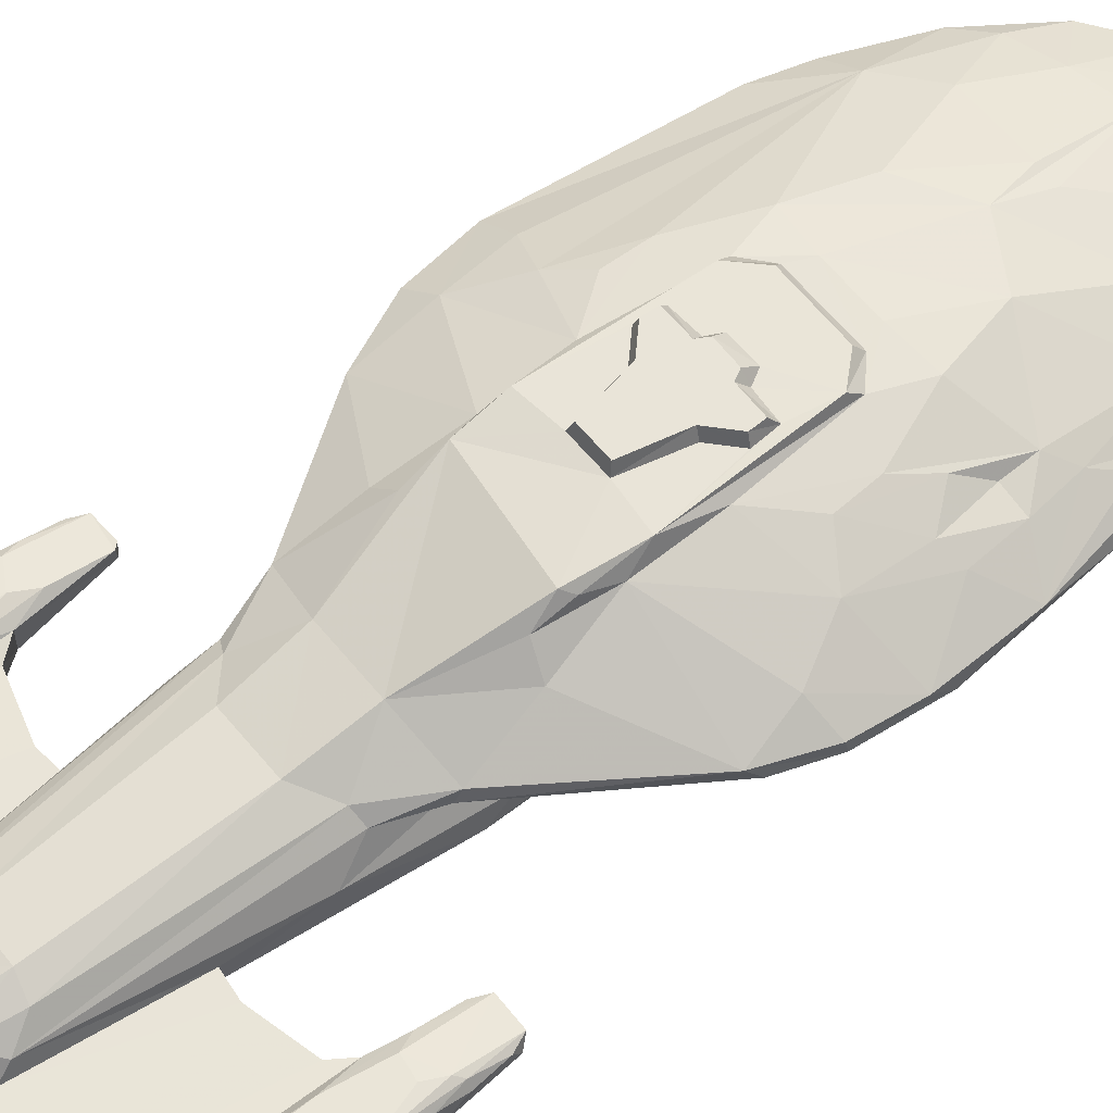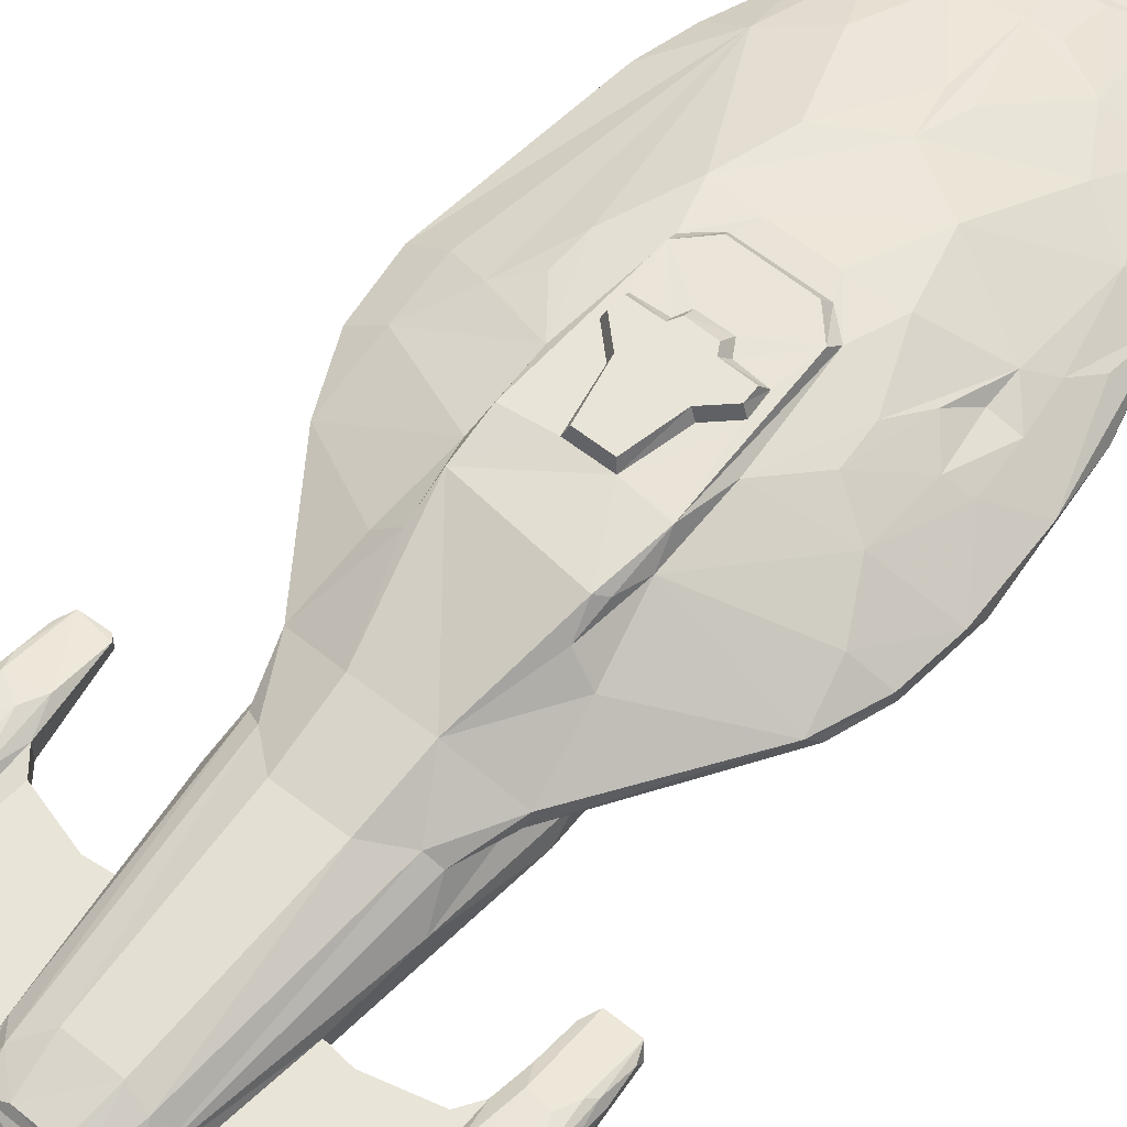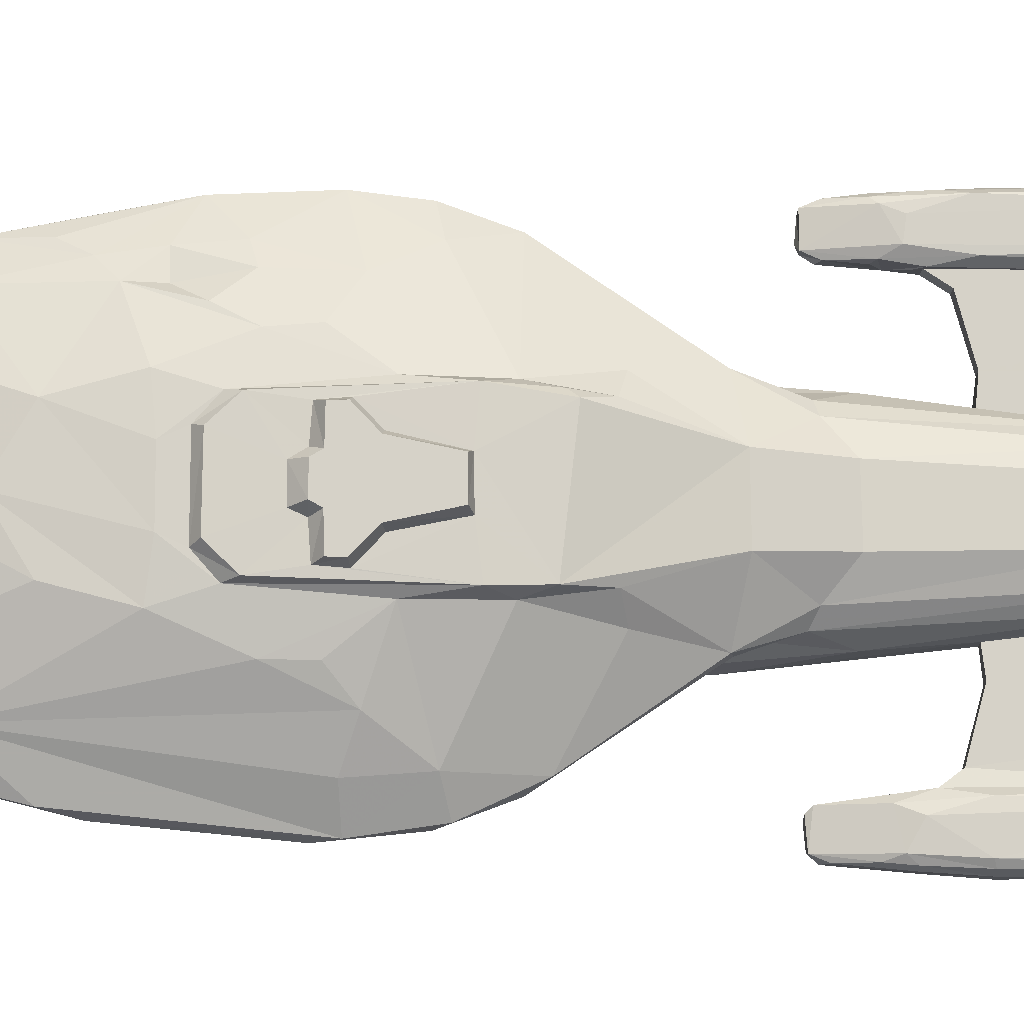
<metadata>
{"format":"obj","ext":"obj","renderer":"f3d","projection":"perspective","resolution":1024,"background":"white","views":[{"elev":59.9,"azim":51.9,"up":"+Y"},{"elev":60.2,"azim":39.5,"up":"+Y"},{"elev":78.1,"azim":-89.9,"up":"+Y"}]}
</metadata>
<code>
o wing_right:0_a.003
v 0.1059 0.1638 0.4646
v 0.2919 0.06213 0.4324
v 0.2623 0.1648 0.2234
v 0.1918 0.2314 0.2035
v -0.5596 -0.04888 0.9607
v -0.5393 -0.06787 1.495
v -0.5416 -0.07237 0.8514
v 0.3289 0.2446 -0.5
v 0.3896 0.2151 -0.6076
v 0.4405 0.1785 -0.7899
v 0.2421 0.2619 -0.716
v -0.2919 0.02527 0.4367
v -0.5743 0.02516 0.01778
v -0.233 0.02496 -0.01649
v -0.2447 0.02449 0.313
v -0.667 0.02516 -0.4069
v -0.6421 0.02516 -0.1631
v -0.6311 0.06781 -0.1228
v -0.6627 0.06618 -0.339
v -0.6866 -0.04415 0.9569
v -0.7062 -0.05854 0.963
v -0.7078 -0.05723 1.485
v -0.6759 -0.04202 1.509
v -0.5376 0.1316 -0.1472
v -0.5392 0.06817 0.07496
v -0.5442 -0.1493 0.851
v -0.5324 -0.07766 1.394
v -0.5356 -0.142 1.396
v 0.156 -0.06399 1.481
v 0.1358 -0.08439 1.554
v 0.1909 -0.08371 1.386
v -0.6992 -0.06414 0.8101
v -0.6763 -0.05113 0.7813
v -0.6923 -0.06777 0.7336
v -0.5743 -0.0424 1.494
v -0.601 -0.04271 0.8234
v -0.4988 -0.0844 0.9073
v -0.4996 -0.1362 0.9065
v 0.1541 0.06619 -1.685
v 0.1866 0.1524 -1.398
v 0.3659 0.09928 -1.414
v 0.3177 0.06618 -1.567
v 0.08374 -0.2792 0.05759
v 0.1216 -0.2533 -0.1305
v 0.1062 -0.2775 0.2831
v -0.1944 -0.2144 -0.1384
v -0.2211 -0.2189 0.1393
v -0.293 -0.1547 0.1461
v -0.2531 -0.1586 -0.1522
v -0.1926 0.2771 -0.57
v -0.122 0.2769 -0.6321
v -0.09142 0.2776 -0.6996
v -0.2388 0.2619 -0.7193
v 0.1435 0.01502 1.269
v 0.1923 0.06429 0.6136
v 0.09569 0.1069 0.6882
v 0.07598 0.04646 1.254
v 0.04693 0.09862 -1.628
v 0.04534 0.1436 -1.476
v 0.2406 -0.1363 1.493
v 0.1732 -0.1361 1.654
v -0.2428 -0.1383 0.9472
v 0.4444 0.1348 -1.122
v 0.2906 0.1691 -1.22
v 0.6683 0.02516 -0.4069
v 0.6252 0.02524 -0.8482
v 0.6529 0.06846 -0.6312
v 0.2929 -0.06077 0.07558
v 0.301 -0.06497 0.319
v 0.2984 -0.1054 0.01248
v -0.2916 -0.06077 0.07558
v -0.2997 -0.06436 0.3161
v 0.5043 0.1405 -0.8471
v 0.5246 0.1438 -0.6939
v 0.5525 0.1026 -0.9316
v -0.6244 -0.1422 1.554
v -0.6906 -0.1756 1.5
v -0.5687 -0.1774 1.488
v 0.2346 0.02653 0.6032
v 0.5373 0.1463 -0.534
v -0.2409 0.02572 0.5862
v -0.1948 0.06176 0.6089
v -0.2914 0.063 0.4294
v -0.3372 0.2445 -0.3742
v -0.4284 0.205 -0.2992
v -0.223 0.2777 -0.2286
v 0.3234 -0.08316 1.458
v 0.3234 -0.1372 1.462
v 0.4201 -0.1365 1.396
v 0.419 -0.08267 1.396
v -0.445 0.1345 -1.12
v -0.2893 0.1691 -1.22
v -0.3646 0.09928 -1.414
v -0.4641 0.06451 -1.353
v 0.1705 0.3121 -0.3165
v 0.1034 0.3121 -0.2528
v 0.06294 0.3112 -0.07999
v 0.2036 0.3097 -0.06771
v -0.2677 -0.052 0.6947
v -0.3045 -0.1242 0.407
v 0.1957 -0.2144 -0.1384
v 0.2071 -0.2328 0.2256
v -0.1978 0.02459 -0.2254
v -0.2485 -0.06255 -0.2254
v 0.1851 0.246 -0.9368
v -0.261 0.1648 0.2234
v -0.2199 0.2544 0.004438
v -0.3353 0.2427 -0.4999
v -0.1925 -0.08364 1.606
v -0.1345 -0.08438 1.554
v -0.1896 -0.08371 1.386
v -0.2348 -0.08364 1.488
v -0.0353 0.2103 -1.198
v -0.1814 0.2475 -0.9337
v 0.000483 0.2401 -1.046
v -0.2427 -0.08382 0.9447
v -0.1041 0.1628 0.4673
v -0.1914 0.2297 0.2057
v 0.1991 0.2715 0.09994
v 0.1749 0.2907 0.1274
v 0.2215 0.2534 0.008738
v -0.1629 0.3123 -0.3934
v -0.1833 0.3102 -0.53
v -0.2015 0.3097 -0.0605
v -0.05003 0.3123 -0.441
v -0.1086 0.3102 -0.6066
v -0.1947 0.282 0.08584
v 0.4587 0.1909 -0.2964
v 0.3385 0.2445 -0.3742
v 0.2243 0.2777 -0.2286
v -0.6234 -0.07245 1.553
v 0.2905 -0.1567 0.0766
v -0.7179 -0.09225 0.963
v -0.7159 -0.08292 1.5
v -0.1743 -0.2495 0.2891
v -0.1203 -0.2533 -0.1305
v -0.03563 -0.2896 0.0681
v 0.2438 -0.08401 0.947
v 0.324 -0.08386 0.9548
v 0.3252 -0.1366 0.9555
v 0.2436 -0.1402 0.9451
v -0.01466 -0.2934 0.2678
v 0.2694 -0.05419 0.6983
v 0.3067 -0.1212 0.3966
v -0.2608 -0.1204 -0.1894
v -0.2033 -0.1662 -0.2213
v 0.2543 -0.06448 -0.2102
v 0.1154 -0.01052 1.417
v 0.1823 -0.0391 1.343
v -0.0747 0.04646 1.254
v -0.09406 0.1062 0.6921
v -0.1428 0.004236 1.328
v 0.4654 0.06451 -1.353
v 0.5614 0.06626 -1.106
v -0.5922 -0.09544 0.5832
v -0.604 -0.128 0.5818
v -0.6673 -0.1303 0.5879
v -0.673 -0.09087 0.589
v 0.09293 0.2776 -0.7002
v 0.1237 0.2767 -0.6323
v 0.194 0.2771 -0.5698
v 0.1642 0.3123 -0.3934
v 0.1546 0.3479 -0.3667
v 0.1563 0.3479 -0.3207
v -0.5676 -0.1573 1.532
v -0.5365 -0.1484 1.495
v -0.5681 -0.06738 1.535
v -0.2959 -0.1081 0.001538
v -0.6005 0.06891 -0.9454
v -0.6239 0.02524 -0.8482
v -0.1533 0.06649 -1.685
v -0.166 0.02516 -1.68
v -0.3267 0.02516 -1.557
v -0.3167 0.06616 -1.567
v -0.72 -0.1283 0.963
v -0.7067 -0.1624 0.963
v -0.7159 -0.1379 1.5
v -0.155 0.3479 -0.3207
v -0.1533 0.3479 -0.3667
v -0.1692 0.3121 -0.3165
v 0.5745 0.06768 0.01828
v 0.5409 0.1295 -0.1409
v 0.2679 -0.1755 0.4698
v -0.56 0.06627 -1.106
v -0.06454 0.312 -0.07784
v 0.6638 0.06946 -0.3444
v -0.1719 -0.1362 1.654
v -0.09838 -0.1363 1.698
v -0.5765 -0.1685 0.787
v -0.686 -0.1609 0.7431
v -0.5822 -0.1317 0.592
v -0.1131 -0.01261 1.418
v -0.05716 0.01151 1.403
v -0.09823 0.3121 -0.2495
v -0.1398 -0.03921 1.435
v -0.1898 -0.03302 1.273
v -0.1535 -0.06754 1.486
v -0.3219 -0.1372 1.462
v -0.3219 -0.08316 1.458
v -0.4323 -0.08267 1.386
v -0.4323 -0.1382 1.386
v 0.5013 -0.1362 0.9065
v 0.5426 -0.1361 0.8434
v 0.5437 -0.1382 1.288
v 0.5437 -0.08268 1.288
v 0.5426 -0.08455 0.8443
v 0.5005 -0.0844 0.9073
v -0.5526 0.1395 -0.3445
v 0.6415 0.06625 -0.1618
v -0.04513 0.09751 -1.631
v 0.001083 0.06601 -1.723
v 0.1594 0.02516 -1.685
v 0.000643 0.02516 -1.725
v -0.05139 0.3479 -0.08975
v -0.08731 0.3479 -0.2567
v 0.4678 0.1838 -0.513
v -0.3225 -0.08386 0.9548
v -0.3237 -0.1366 0.9555
v -0.4629 0.02516 -1.354
v -0.6923 -0.09088 0.6362
v -0.5608 -0.1751 0.9778
v -0.6817 -0.1776 0.9725
v 0.5928 0.02516 -0.0185
v 0.6445 0.02516 -0.1702
v 0.03647 0.2107 -1.196
v -0.5748 -0.0569 0.7586
v -0.5751 -0.08749 0.6005
v 0.2594 -0.1315 -0.1927
v 0.0596 0.01274 1.404
v -0.7069 -0.1427 0.8126
v -0.7089 -0.08565 0.8122
v -0.6885 -0.1434 1.536
v -0.04105 0.3479 -0.3989
v -0.06954 0.3121 -0.4002
v -0.05828 0.3479 -0.3683
v 0.1139 0.31 -0.605
v -0.145 -0.2041 0.8991
v -0.01086 -0.2372 0.8736
v 0.1847 0.3103 -0.5294
v -8.7e-05 -0.2559 -0.1709
v 0.1712 -0.193 -0.2075
v 0.2882 0.02485 0.4522
v 0.2342 0.02501 -0.01373
v 0.1995 0.02454 -0.2249
v 0.1397 -0.2022 0.9065
v 0.05956 0.3479 -0.3683
v 0.2361 -0.08364 1.488
v 0.0886 0.3479 -0.2567
v 0.05313 0.3479 -0.09054
v -0.2321 -0.07319 -0.271
v -0.2393 -0.1363 1.493
v 0.1992 0.03102 -0.3858
v 0.04523 0.3125 -0.4428
v 0.04287 0.3479 -0.3974
v -0.5496 0.02516 -1.14
v 0.2467 0.02302 0.2851
v -0.1361 -0.08338 1.664
v 0.1938 -0.08364 1.606
v 0.5509 0.02516 -1.14
v -0.2665 -0.1755 0.4719
v 0.4642 0.02516 -1.354
v 0.07082 0.3121 -0.4002
v 0.1374 -0.08352 1.664
v 0.000643 -0.08364 1.683
v 0.09966 -0.1363 1.698
v -0.6911 -0.1279 0.6124
v 0.328 0.02516 -1.557
v -0.1943 0.02427 -0.3801
v 0.000643 -0.1363 1.713
v -0.04082 0.1439 -1.473
v 0.2372 -0.1205 -0.2433
v 0.2321 -0.06921 -0.2735
v 0.000643 -0.2714 -0.1287
v -0.6887 -0.07792 1.536
v -0.2038 0.1365 -1.442
v 0.4393 0.1657 -0.6915
v 0.6918 -0.1758 1.502
v 0.696 -0.1743 0.958
v 0.7069 -0.151 0.8711
v 0.7236 -0.1379 1.454
v 0.5854 -0.04815 0.8006
v 0.5828 -0.09076 0.5898
v 0.5595 -0.07097 0.7499
v 0.6594 -0.1811 1.438
v 0.6696 -0.1818 1.283
v 0.5957 -0.1816 1.438
v 0.5704 -0.1774 1.488
v 0.5625 -0.1751 0.9778
v 0.5341 -0.07766 1.394
v 0.5411 -0.06788 1.495
v 0.5433 -0.07237 0.8514
v 0.6689 -0.1302 0.5879
v 0.6873 -0.1613 0.7458
v 0.6042 -0.1771 0.8065
v 0.5844 -0.1319 0.5917
v 0.7066 -0.1467 0.8141
v 0.7121 -0.1285 0.9628
v 0.7178 -0.1379 1.5
v 0.5613 -0.04888 0.9607
v 0.7069 -0.09155 0.7343
v 0.7061 -0.07477 0.8148
v 0.5624 -0.09227 0.6361
v 0.5548 -0.09545 0.7347
v 0.5761 -0.04239 1.494
v 0.7087 -0.07147 0.8741
v 0.7091 -0.05609 1.485
v 0.7225 -0.08318 1.454
v 0.7183 -0.09233 0.9629
v 0.5698 -0.06738 1.535
v 0.5382 -0.1484 1.495
v 0.6928 -0.1278 0.6122
v 0.6749 -0.09045 0.5892
v 0.6959 -0.09364 0.6367
v 0.5693 -0.1573 1.532
v 0.6295 -0.1726 1.532
v 0.6903 -0.1434 1.536
v 0.7169 -0.08318 1.499
v 0.6898 -0.07168 1.535
v 0.5567 -0.15 0.7659
v 0.6742 -0.05405 0.7533
v 0.6323 -0.04867 1.532
v 0.6723 -0.0416 1.505
v 0.5374 -0.142 1.396
v 0.6921 -0.06631 0.7325
v 0.6946 -0.04597 0.9468
v 0.6517 -0.1778 0.8068
v 0.546 -0.1106 0.8197
v 0.5267 -0.1103 1.405
v 0.5271 -0.1474 1.388
v 0.6502 -0.04679 0.8093
v 0.5461 -0.1494 0.8511
v 0.626 -0.07215 1.552
v 0.6226 -0.1471 1.553
v 0.6048 -0.128 0.5819
v 0.5621 -0.1268 0.6236
f 1 2 3 4
f 5 6 7
f 8 9 10 11
f 12 13 14 15
f 16 17 18 19
f 20 21 22 23
f 24 18 25
f 26 7 27 28
f 29 30 31
f 32 33 34
f 35 36 20 23
f 37 38 26 7
f 39 40 41 42
f 43 44 45
f 46 47 48 49
f 50 51 52 53
f 54 55 56 57
f 35 6 5
f 40 39 58 59
f 60 61 62
f 63 41 64
f 65 66 67
f 68 69 70
f 15 14 71 72
f 73 74 67 75
f 76 77 78
f 2 55 79
f 74 80 67
f 81 82 83
f 84 85 86
f 87 88 89 90
f 91 92 93 94
f 95 96 97 98
f 99 72 100
f 45 44 101 102
f 14 103 104 71
f 64 105 63
f 25 106 107 24
f 53 91 108
f 109 110 111 112
f 113 92 114 115
f 100 116 99
f 83 117 118 106
f 4 119 120
f 121 119 4
f 121 98 119
f 122 123 124
f 125 126 123
f 123 126 51 50
f 118 107 106
f 118 127 107
f 127 124 107
f 128 129 130 121
f 35 23 131
f 102 101 132
f 133 134 22 21
f 135 136 137
f 138 139 140 141
f 45 142 137 43
f 143 141 144
f 46 49 145 146
f 69 144 70
f 70 147 68
f 148 29 31 149
f 150 151 82 152
f 153 41 63 154
f 155 156 157 158
f 159 160 161 11
f 162 163 164 95
f 165 166 6 167
f 143 138 141
f 100 168 48
f 19 169 170
f 171 172 173 174
f 62 116 100
f 175 176 77 177
f 178 179 122 180
f 86 85 24 107
f 168 100 72
f 71 104 168
f 121 3 181 182
f 144 183 132
f 83 106 25
f 91 94 184
f 98 120 119
f 127 120 97 185
f 80 186 67
f 187 62 188
f 189 190 157 191
f 135 47 46 136
f 83 82 117
f 152 192 193 150
f 137 142 135
f 180 124 185 194
f 195 152 196 197
f 10 63 105 11
f 198 199 200 201
f 202 203 204
f 205 206 207
f 24 208 19 18
f 182 209 186 128
f 210 58 39 211
f 212 213 211 39
f 185 214 215 194
f 207 206 203 202
f 117 127 118
f 9 8 129 216
f 217 218 38 37
f 174 173 219 94
f 139 138 31 87
f 181 209 182
f 158 220 34
f 33 158 34
f 29 148 192 195
f 78 189 221
f 190 189 222
f 181 223 224 209
f 222 189 78
f 204 203 206 205
f 221 26 28
f 28 166 221
f 64 225 115 105
f 226 227 158 33
f 70 132 228
f 193 192 148 229
f 230 175 133 231
f 76 232 77
f 200 27 28 201
f 37 7 27 200
f 17 13 18
f 215 178 180 194
f 227 226 7
f 233 125 234 235
f 115 114 53 52
f 236 160 51 126
f 237 135 142 238
f 239 161 160 236
f 33 20 36
f 199 112 111 217
f 240 241 101 44
f 191 156 155
f 79 242 2
f 211 171 210
f 86 107 124
f 159 11 105
f 128 216 129
f 67 66 154
f 65 224 243 244
f 3 121 4
f 16 103 14 17
f 162 95 98
f 98 239 162
f 183 141 245
f 246 164 163
f 87 247 60 88
f 124 180 122
f 211 213 172 171
f 62 141 88 60
f 116 111 196
f 8 161 130 129
f 209 224 65 186
f 83 12 81
f 81 196 152 82
f 207 90 205
f 7 226 5
f 93 174 94
f 97 96 248 249
f 104 250 146 145
f 251 198 218 62
f 252 66 65 244
f 239 236 253
f 246 254 233 235
f 132 183 102
f 89 204 205 90
f 184 94 219 255
f 112 251 187 109
f 98 130 161 239
f 224 223 243
f 79 256 242
f 179 178 235
f 187 188 257
f 31 30 258 247
f 217 111 116
f 13 17 14
f 15 81 12
f 154 66 259
f 147 244 243 68
f 248 96 95 164
f 47 135 260 48
f 126 125 253 236
f 110 197 111
f 154 259 261 153
f 242 181 2
f 97 120 98
f 262 162 239 253
f 217 199 198 218
f 247 258 61 60
f 263 30 110 264
f 263 265 61
f 139 207 202 140
f 157 266 158
f 52 51 160 159
f 124 123 50 86
f 257 264 110 109
f 30 263 258
f 247 87 31
f 251 112 199 198
f 62 237 245 141
f 267 212 39 42
f 16 170 268 103
f 269 264 257 188
f 251 62 187
f 67 154 75
f 235 234 122 179
f 1 56 55 2
f 11 161 8
f 214 185 97 249
f 33 32 21 20
f 115 225 270
f 253 125 233 254
f 261 267 42 153
f 111 197 196
f 85 108 91 208
f 269 265 263 264
f 256 243 223 242
f 46 146 240 136
f 13 12 25
f 162 262 246 163
f 270 225 40 59
f 215 248 164 178
f 167 35 131
f 73 75 154 63
f 217 116 62 218
f 104 103 268 250
f 101 241 271 228
f 110 30 29 197
f 153 42 41
f 147 272 252 244
f 137 273 44 43
f 108 84 86 50
f 273 240 44
f 148 54 57 229
f 273 136 240
f 250 272 271 241
f 234 125 123 122
f 269 188 62
f 227 191 155
f 191 157 156
f 128 186 80 216
f 49 168 145
f 134 177 232 274
f 72 71 168
f 70 144 132
f 182 128 121
f 18 13 25
f 246 235 178 164
f 114 92 91 53
f 149 138 143
f 93 92 275
f 101 228 132
f 68 243 256 69
f 151 117 82
f 226 33 36
f 260 100 48
f 174 93 275
f 165 167 131 76
f 3 2 181
f 195 192 152
f 91 169 19 208
f 48 168 49
f 167 6 35
f 196 99 116
f 275 210 171 174
f 69 143 144
f 54 148 149
f 121 130 98
f 166 78 221
f 104 145 168
f 36 35 5
f 141 140 88
f 133 21 32 231
f 78 77 222
f 158 227 155
f 274 131 23
f 74 276 216 80
f 256 79 143 69
f 108 85 84
f 53 108 50
f 210 275 270
f 237 260 135
f 7 6 27
f 19 170 16
f 184 169 91
f 189 26 221
f 31 138 149
f 78 166 165
f 186 65 67
f 170 169 184 255
f 143 79 149
f 245 102 183
f 76 131 274 232
f 158 266 220
f 208 24 85
f 1 120 127 117
f 190 176 175 230
f 254 246 262 253
f 270 59 58 210
f 231 220 266 230
f 191 227 7 26
f 220 231 34
f 257 109 187
f 124 127 185
f 263 61 258
f 25 12 83
f 249 248 215 214
f 139 87 90 207
f 78 165 76
f 237 62 260
f 10 276 74 73
f 10 73 63
f 34 231 32
f 265 269 62 61
f 5 226 36
f 70 228 147
f 1 4 120
f 144 141 183
f 149 79 55 54
f 45 102 245
f 222 176 190
f 113 115 270
f 230 266 190
f 242 223 181
f 157 190 266
f 29 195 197
f 176 222 77
f 136 273 137
f 218 198 201 38
f 232 177 77
f 133 175 177 134
f 56 1 117 151
f 57 56 151 150
f 57 150 193 229
f 189 191 26
f 217 37 200 199
f 52 159 105 115
f 64 41 40
f 27 6 166 28
f 275 92 113 270
f 40 225 64
f 252 268 170 66
f 170 255 259 66
f 261 259 255 219
f 173 267 261 219
f 212 267 173 172
f 213 212 172
f 9 216 276 10
f 268 252 272 250
f 240 146 250
f 241 240 250
f 271 272 147 228
f 22 134 274 23
f 26 38 201 28
f 237 238 245
f 245 238 142 45
f 62 100 260
f 15 72 99 81
f 196 81 99
f 277 278 279 280
f 281 282 283
f 277 284 285
f 278 277 285
f 286 287 288
f 289 290 291
f 292 293 294 295
f 296 297 279
f 280 298 277
f 290 299 291
f 300 301 296
f 302 303 283
f 299 290 304
f 305 306 307 308
f 290 309 304
f 287 310 288
f 311 312 313
f 314 287 315
f 316 298 317 318
f 319 294 288
f 320 312 282 281
f 296 311 313 300
f 321 322 304
f 310 290 289 323
f 324 320 325
f 277 315 287 284
f 278 326 293
f 322 306 325
f 319 327 291 283
f 296 301 308 297
f 323 328 329
f 299 281 283
f 330 281 304 322
f 325 330 322
f 324 313 312
f 324 312 320
f 282 302 283
f 324 325 305
f 305 301 324
f 278 293 296
f 296 279 278
f 285 326 278
f 288 294 286
f 287 286 284
f 323 331 288
f 288 310 323
f 331 319 288
f 300 324 301
f 305 308 301
f 331 323 329
f 291 327 331
f 289 329 328
f 318 332 333 316
f 317 298 280 307
f 306 322 318 317
f 295 294 319
f 332 309 314 333
f 332 321 304 309
f 327 319 331
f 314 309 290 310
f 316 333 315 277
f 311 296 293
f 293 292 311
f 289 291 331 329
f 286 294 326 285
f 292 334 282 312
f 310 287 314
f 284 286 285
f 333 314 315
f 334 292 295
f 332 318 322 321
f 281 299 304
f 302 282 295 335
f 317 307 306
f 320 330 325
f 297 308 307 280
f 325 306 305
f 335 295 319
f 319 283 303
f 291 299 283
f 289 328 323
f 279 297 280
f 334 295 282
f 320 281 330
f 300 313 324
f 311 292 312
f 316 277 298
f 319 303 302 335
f 293 326 294

</code>
